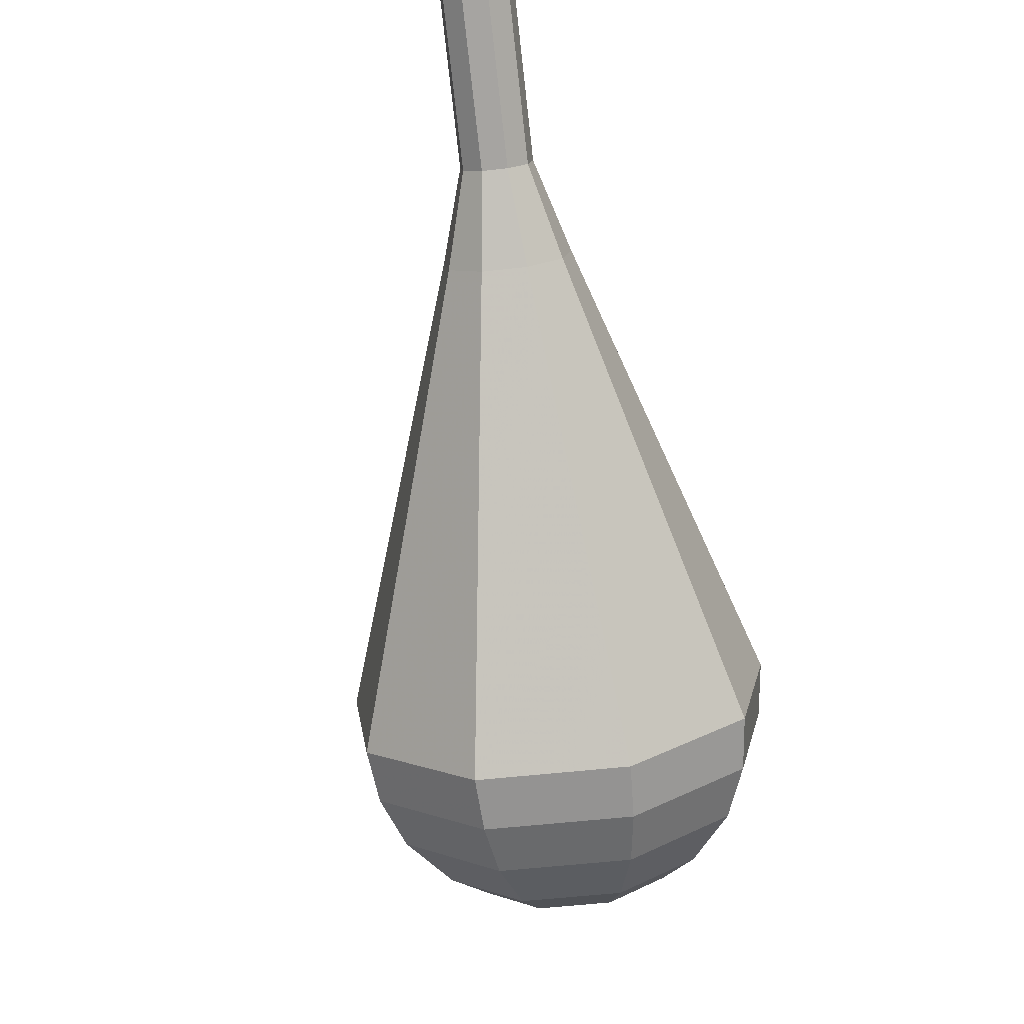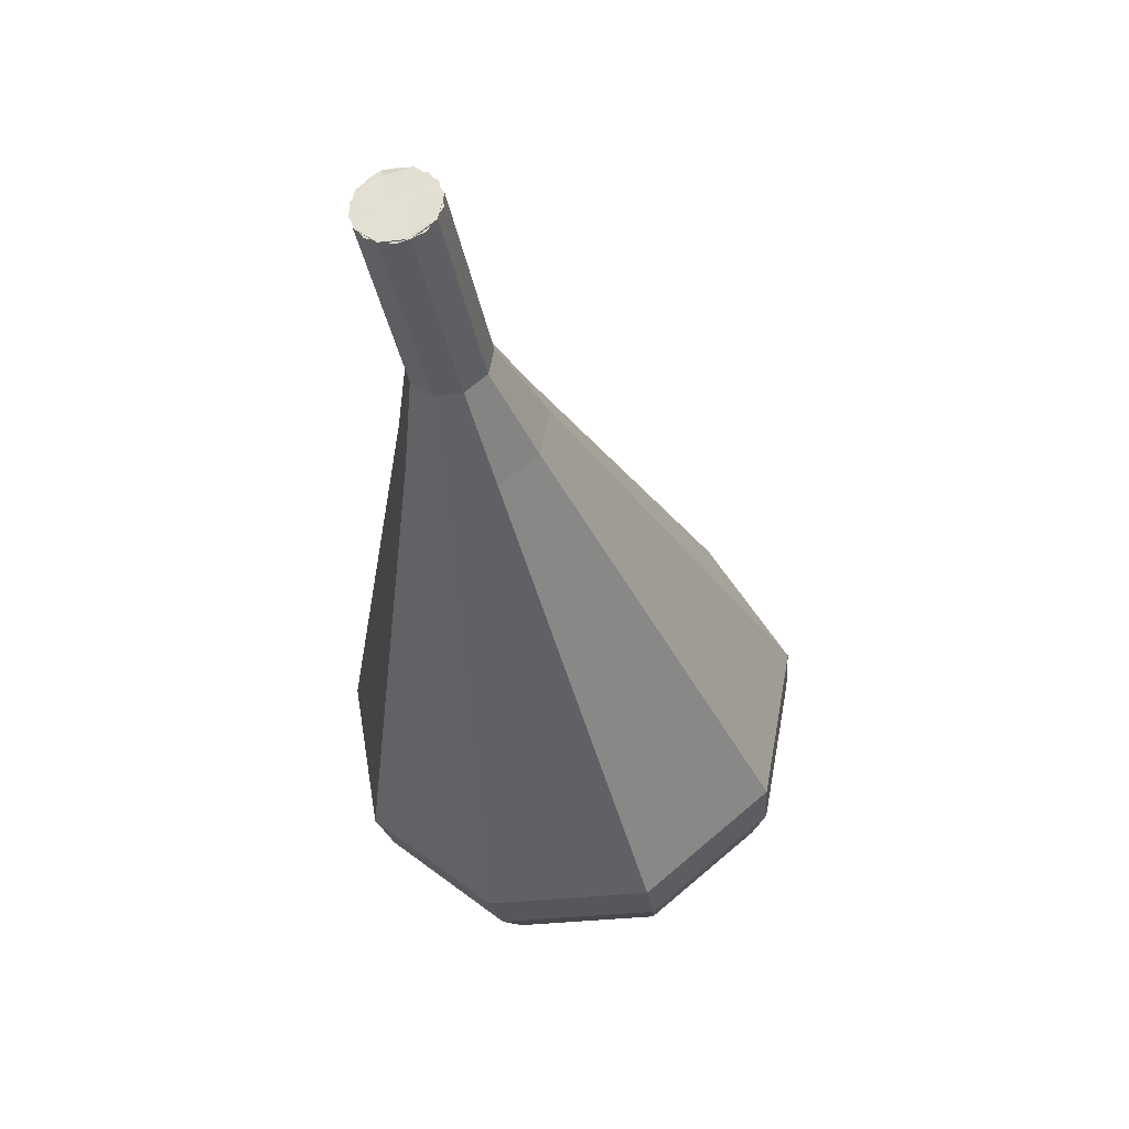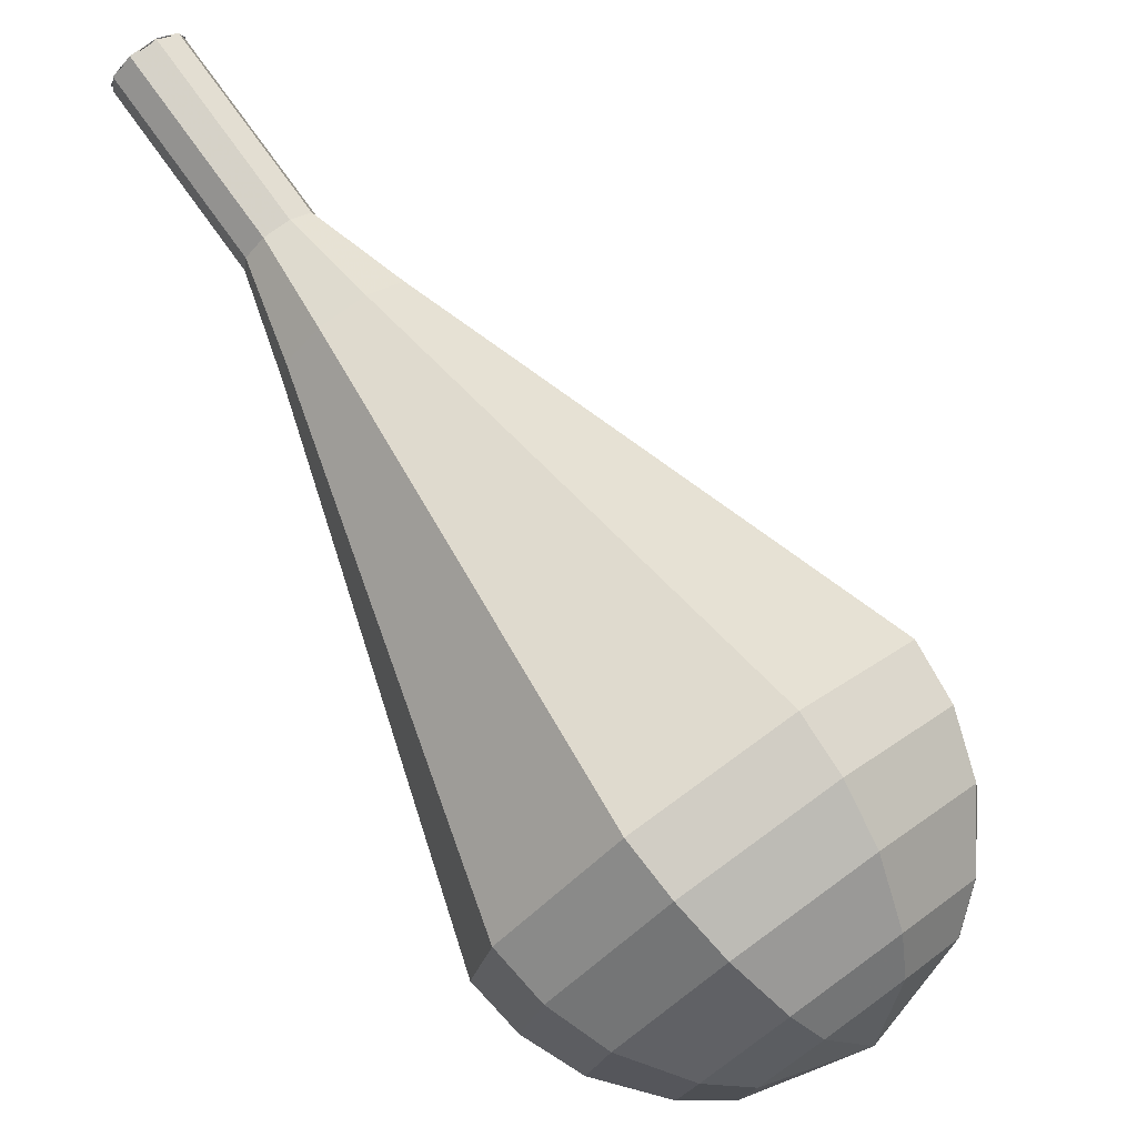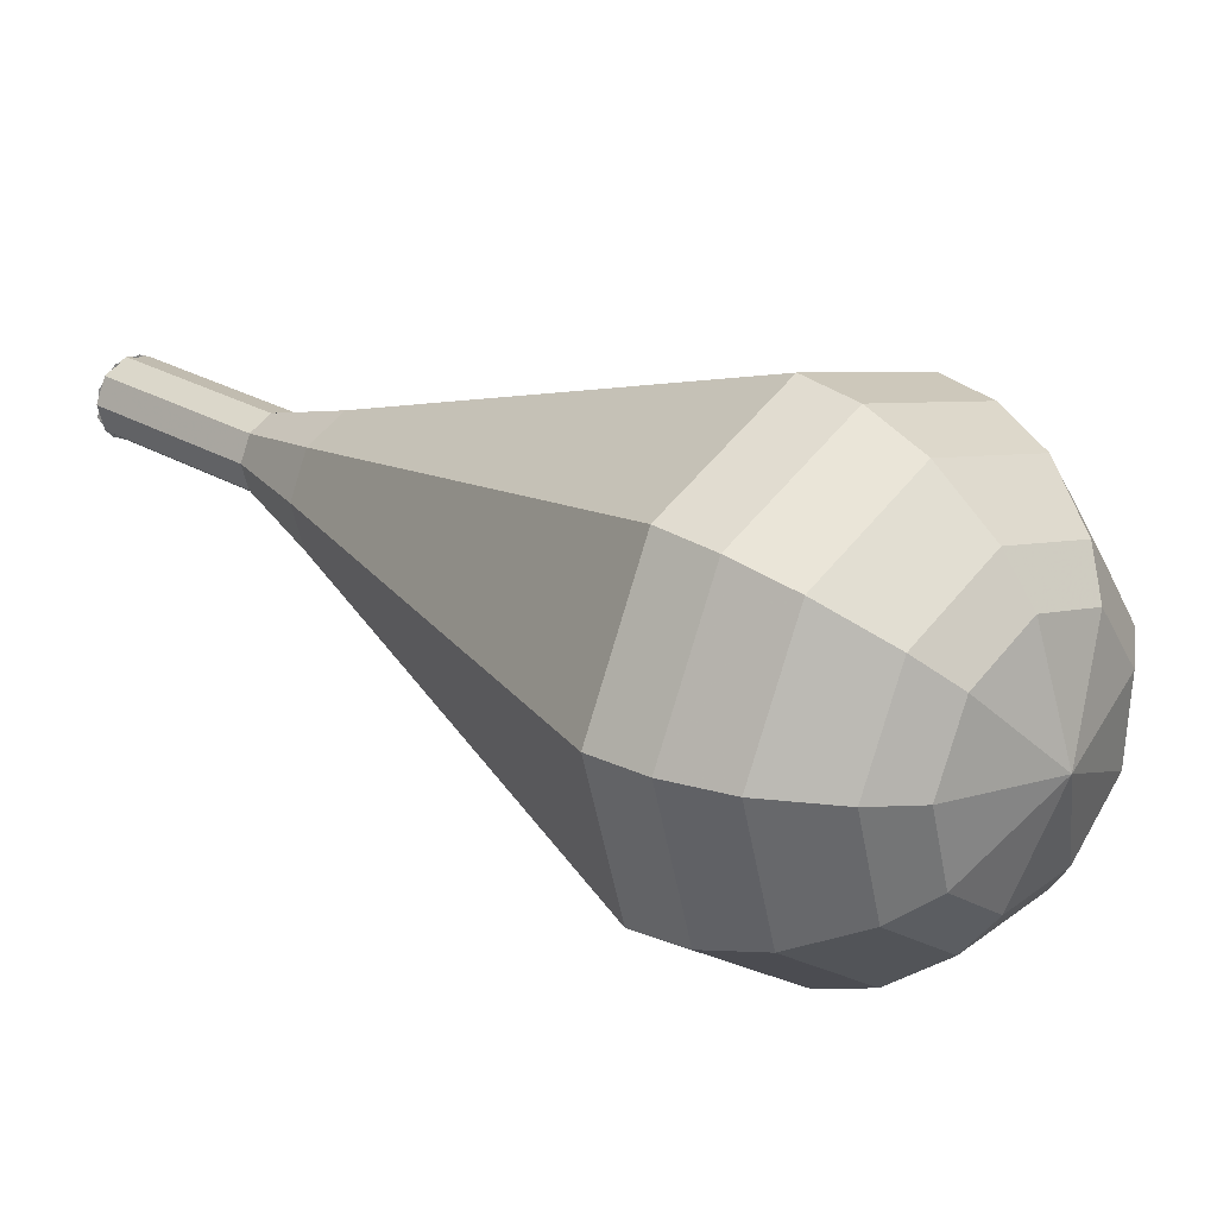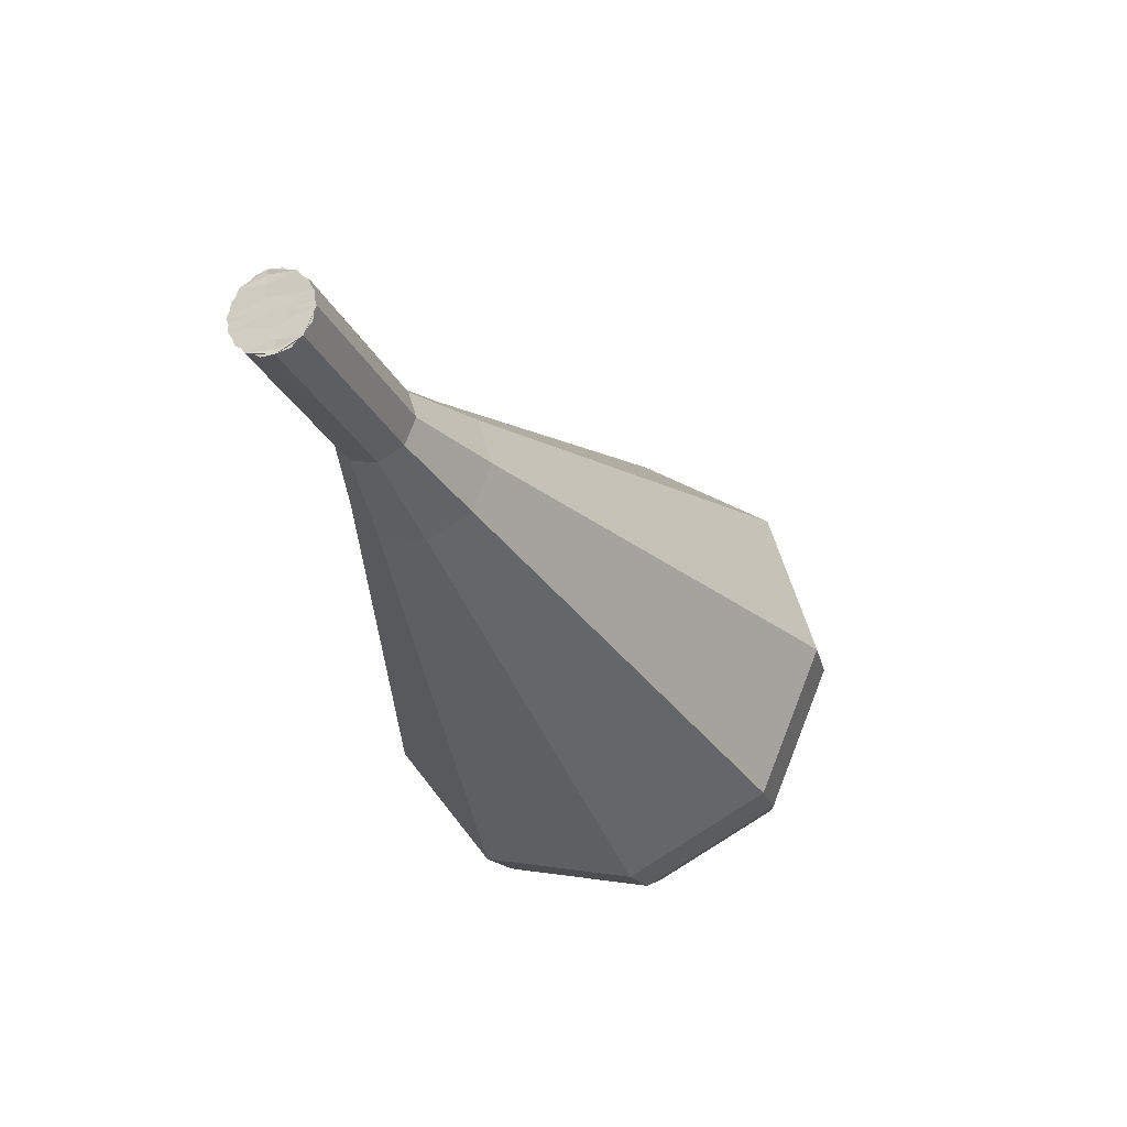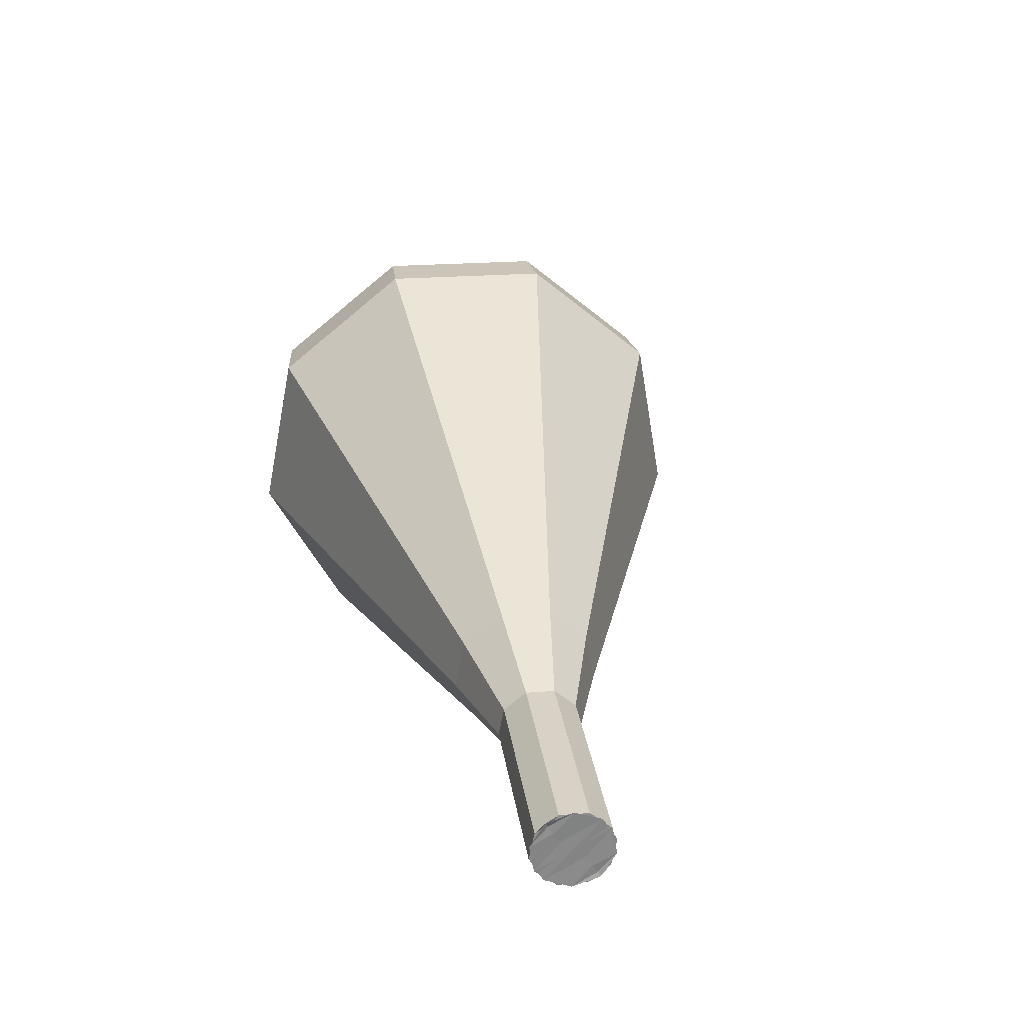
<metadata>
{"format":"obj","ext":"obj","renderer":"f3d","projection":"perspective","resolution":1024,"background":"white","views":[{"elev":57.6,"azim":137.9,"up":"+Y"},{"elev":15.5,"azim":-17.6,"up":"+Y"},{"elev":34.0,"azim":-19.5,"up":"+Z"},{"elev":-29.3,"azim":-34.2,"up":"+Z"},{"elev":27.8,"azim":-2.2,"up":"+Y"},{"elev":75.7,"azim":-44.1,"up":"+Y"}]}
</metadata>
<code>
g tube1
v 151 161.4 165.3
v 150.5 161.7 164.7
v 149.7 161.6 164.4
v 149 161.2 164.5
v 148.7 160.6 165
v 148.9 160.1 165.7
v 149.6 160 166.2
v 150.4 160.3 166.3
v 150.9 160.9 166
v 151 161.4 165.3
v 148.7 160.3 165.3
v 148.8 160.8 164.7
v 149.4 161.4 164.3
v 150.2 161.7 164.5
v 150.8 161.6 165
v 151 161.2 165.7
v 150.7 160.6 166.2
v 150 160.1 166.4
v 149.2 160 166
v 148.7 160.3 165.3
v 149.9 158 163.6
v 149.9 158.5 162.9
v 150.5 159 162.5
v 151.3 159.3 162.7
v 151.9 159.2 163.2
v 152.2 158.8 163.9
v 151.8 158.2 164.4
v 151.1 157.8 164.6
v 150.3 157.7 164.2
v 149.9 158 163.6
v 151 155.6 161.8
v 151.1 156.1 161.1
v 151.6 156.7 160.7
v 152.4 157 160.9
v 153.1 156.9 161.4
v 153.3 156.4 162.1
v 153 155.9 162.7
v 152.2 155.4 162.8
v 151.5 155.3 162.4
v 151 155.6 161.8
v 151.3 152.8 160
v 151.4 153.8 158.8
v 152.4 154.7 158.2
v 153.8 155.2 158.4
v 155 155.1 159.3
v 155.3 154.3 160.6
v 154.8 153.3 161.5
v 153.5 152.5 161.8
v 152.1 152.3 161.1
v 151.3 152.8 160
v 151.5 150 158.2
v 151.7 151.4 156.4
v 153.1 152.8 155.5
v 155.2 153.6 155.8
v 156.9 153.3 157.2
v 157.5 152.2 159.1
v 156.6 150.7 160.5
v 154.7 149.5 160.8
v 152.7 149.3 159.9
v 151.5 150 158.2
v 151.9 144.4 154.6
v 152.2 146.7 151.7
v 154.6 149 150.2
v 158 150.3 150.7
v 160.8 149.9 153.1
v 161.7 148 156.1
v 160.3 145.5 158.4
v 157.2 143.6 159
v 153.9 143.2 157.4
v 151.9 144.4 154.6
v 152.3 138.7 151
v 152.6 141.9 147
v 156 145.2 144.9
v 160.8 146.9 145.6
v 164.7 146.4 148.9
v 166 143.8 153.1
v 164 140.3 156.4
v 159.6 137.7 157.1
v 155 137 155
v 152.3 138.7 151
v 153.1 137.4 149.9
v 153.5 140.6 146.1
v 156.8 143.7 144
v 161.4 145.4 144.8
v 165.2 144.8 147.9
v 166.4 142.3 152
v 164.5 139 155.1
v 160.3 136.4 155.8
v 155.8 135.8 153.8
v 153.1 137.4 149.9
v 154.5 136.4 148.9
v 154.8 139.2 145.4
v 157.8 142 143.6
v 161.9 143.5 144.2
v 165.3 143 147
v 166.4 140.8 150.7
v 164.7 137.8 153.5
v 160.9 135.5 154.2
v 156.9 134.9 152.3
v 154.5 136.4 148.9
v 156.6 135.7 147.8
v 156.8 137.8 145.2
v 159 139.9 143.8
v 162.2 141.1 144.3
v 164.8 140.7 146.4
v 165.6 139 149.2
v 164.3 136.7 151.4
v 161.5 135 151.9
v 158.4 134.5 150.5
v 156.6 135.7 147.8
v 158.1 135.5 147.3
v 158.3 137.1 145.4
v 159.9 138.7 144.3
v 162.2 139.5 144.7
v 164.1 139.2 146.3
v 164.7 138 148.3
v 163.8 136.3 149.9
v 161.7 135 150.2
v 159.4 134.7 149.2
v 158.1 135.5 147.3
v 161.7 136.4 146.8
v 161.7 136.4 146.8
v 161.7 136.4 146.8
v 161.7 136.4 146.8
v 161.7 136.4 146.8
v 161.7 136.4 146.8
v 161.7 136.4 146.8
v 161.7 136.4 146.8
v 161.7 136.4 146.8
v 161.7 136.4 146.8
f 1 2 12
f 12 11 1
f 2 3 13
f 13 12 2
f 3 4 14
f 14 13 3
f 4 5 15
f 15 14 4
f 5 6 16
f 16 15 5
f 6 7 17
f 17 16 6
f 7 8 18
f 18 17 7
f 8 9 19
f 19 18 8
f 9 10 20
f 20 19 9
f 11 12 22
f 22 21 11
f 12 13 23
f 23 22 12
f 13 14 24
f 24 23 13
f 14 15 25
f 25 24 14
f 15 16 26
f 26 25 15
f 16 17 27
f 27 26 16
f 17 18 28
f 28 27 17
f 18 19 29
f 29 28 18
f 19 20 30
f 30 29 19
f 21 22 32
f 32 31 21
f 22 23 33
f 33 32 22
f 23 24 34
f 34 33 23
f 24 25 35
f 35 34 24
f 25 26 36
f 36 35 25
f 26 27 37
f 37 36 26
f 27 28 38
f 38 37 27
f 28 29 39
f 39 38 28
f 29 30 40
f 40 39 29
f 31 32 42
f 42 41 31
f 32 33 43
f 43 42 32
f 33 34 44
f 44 43 33
f 34 35 45
f 45 44 34
f 35 36 46
f 46 45 35
f 36 37 47
f 47 46 36
f 37 38 48
f 48 47 37
f 38 39 49
f 49 48 38
f 39 40 50
f 50 49 39
f 41 42 52
f 52 51 41
f 42 43 53
f 53 52 42
f 43 44 54
f 54 53 43
f 44 45 55
f 55 54 44
f 45 46 56
f 56 55 45
f 46 47 57
f 57 56 46
f 47 48 58
f 58 57 47
f 48 49 59
f 59 58 48
f 49 50 60
f 60 59 49
f 51 52 62
f 62 61 51
f 52 53 63
f 63 62 52
f 53 54 64
f 64 63 53
f 54 55 65
f 65 64 54
f 55 56 66
f 66 65 55
f 56 57 67
f 67 66 56
f 57 58 68
f 68 67 57
f 58 59 69
f 69 68 58
f 59 60 70
f 70 69 59
f 61 62 72
f 72 71 61
f 62 63 73
f 73 72 62
f 63 64 74
f 74 73 63
f 64 65 75
f 75 74 64
f 65 66 76
f 76 75 65
f 66 67 77
f 77 76 66
f 67 68 78
f 78 77 67
f 68 69 79
f 79 78 68
f 69 70 80
f 80 79 69
f 71 72 82
f 82 81 71
f 72 73 83
f 83 82 72
f 73 74 84
f 84 83 73
f 74 75 85
f 85 84 74
f 75 76 86
f 86 85 75
f 76 77 87
f 87 86 76
f 77 78 88
f 88 87 77
f 78 79 89
f 89 88 78
f 79 80 90
f 90 89 79
f 81 82 92
f 92 91 81
f 82 83 93
f 93 92 82
f 83 84 94
f 94 93 83
f 84 85 95
f 95 94 84
f 85 86 96
f 96 95 85
f 86 87 97
f 97 96 86
f 87 88 98
f 98 97 87
f 88 89 99
f 99 98 88
f 89 90 100
f 100 99 89
f 91 92 102
f 102 101 91
f 92 93 103
f 103 102 92
f 93 94 104
f 104 103 93
f 94 95 105
f 105 104 94
f 95 96 106
f 106 105 95
f 96 97 107
f 107 106 96
f 97 98 108
f 108 107 97
f 98 99 109
f 109 108 98
f 99 100 110
f 110 109 99
f 101 102 112
f 112 111 101
f 102 103 113
f 113 112 102
f 103 104 114
f 114 113 103
f 104 105 115
f 115 114 104
f 105 106 116
f 116 115 105
f 106 107 117
f 117 116 106
f 107 108 118
f 118 117 107
f 108 109 119
f 119 118 108
f 109 110 120
f 120 119 109
f 111 112 122
f 122 121 111
f 112 113 123
f 123 122 112
f 113 114 124
f 124 123 113
f 114 115 125
f 125 124 114
f 115 116 126
f 126 125 115
f 116 117 127
f 127 126 116
f 117 118 128
f 128 127 117
f 118 119 129
f 129 128 118
f 119 120 130
f 130 129 119
g

</code>
